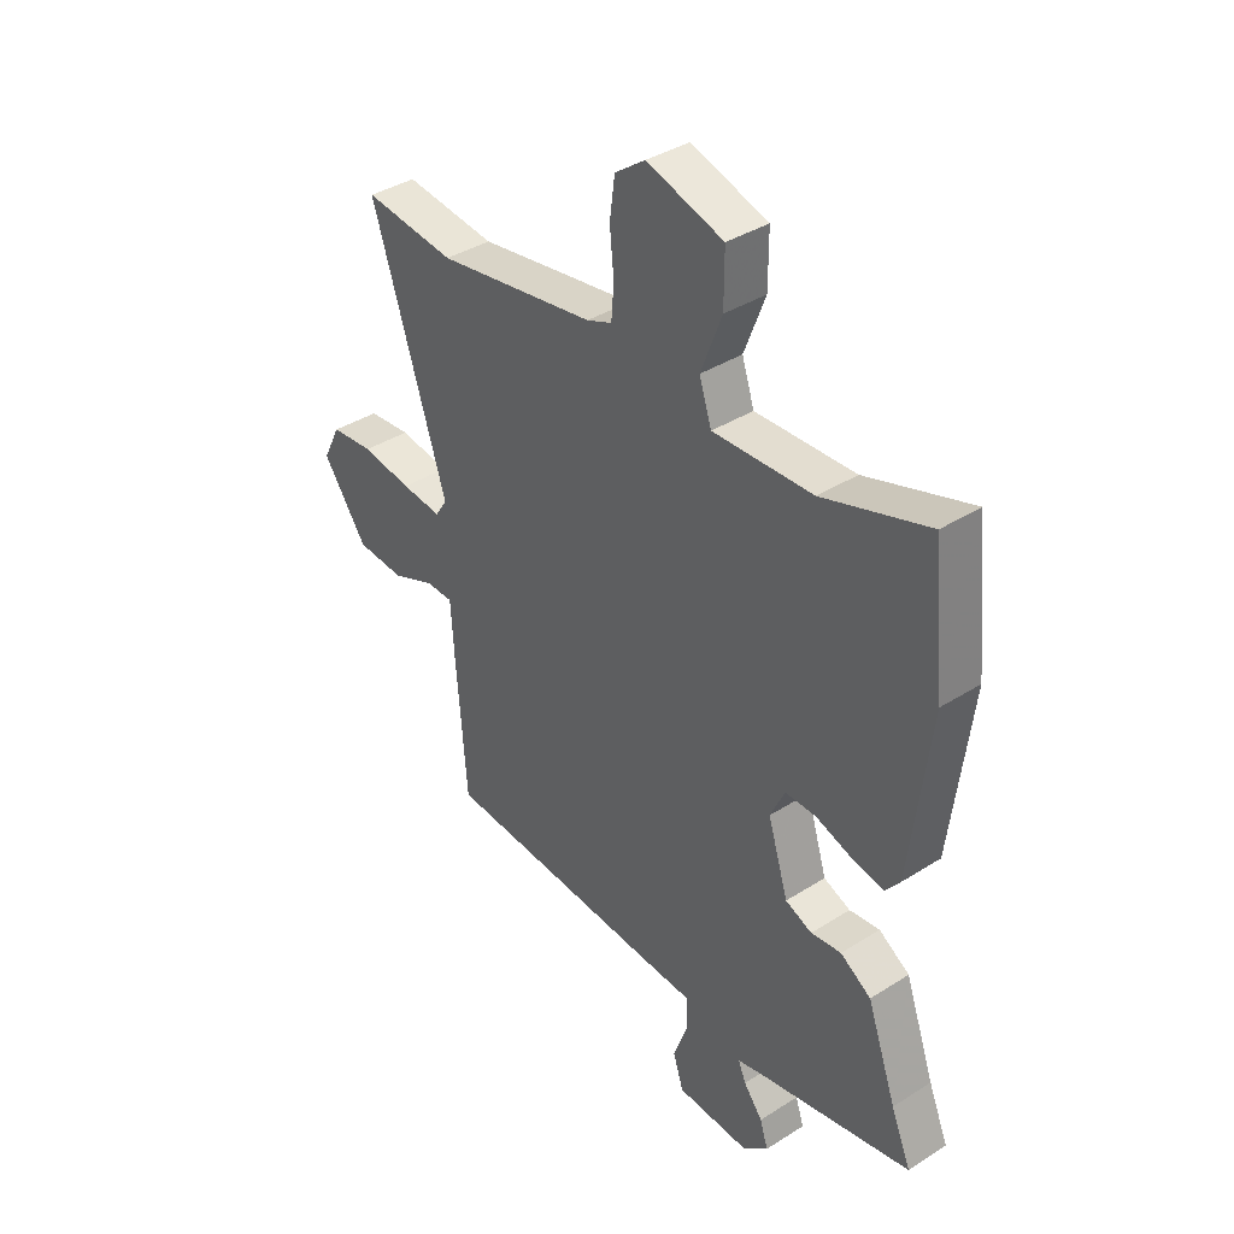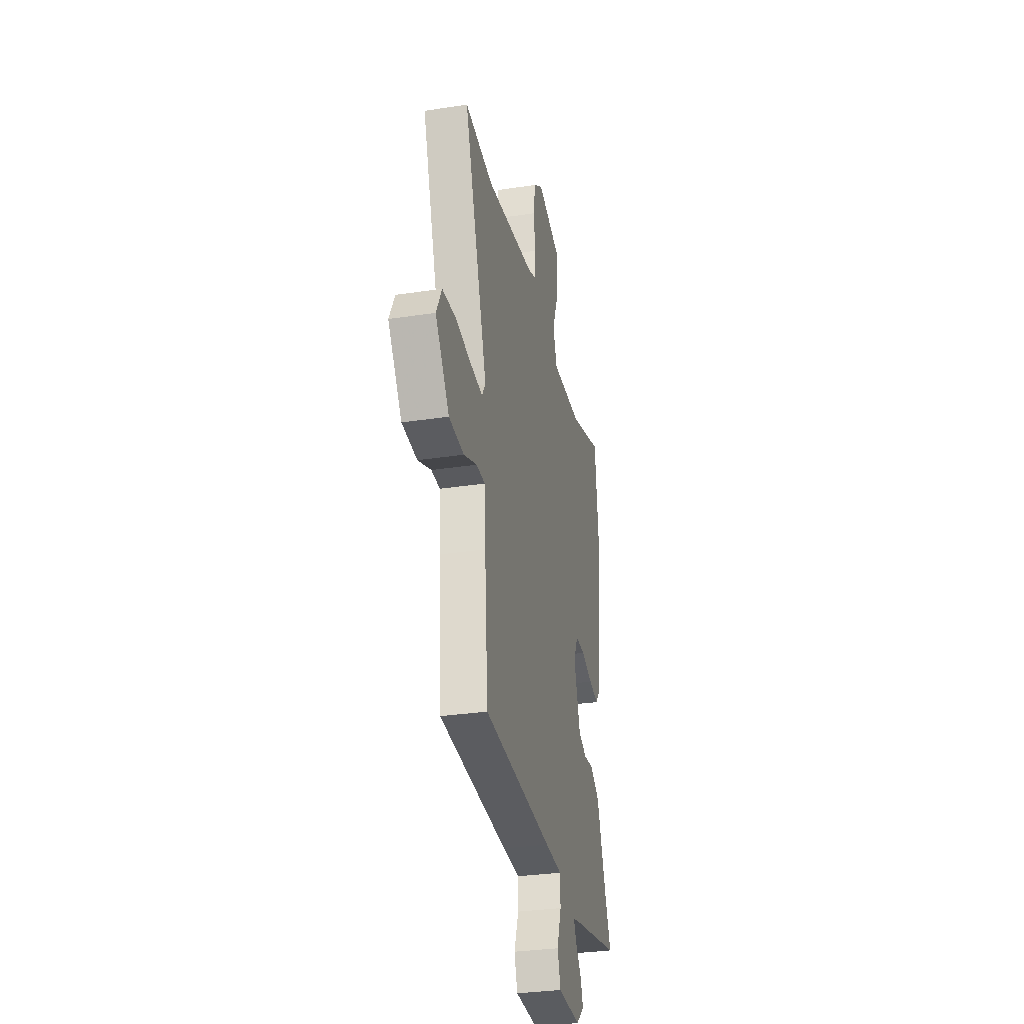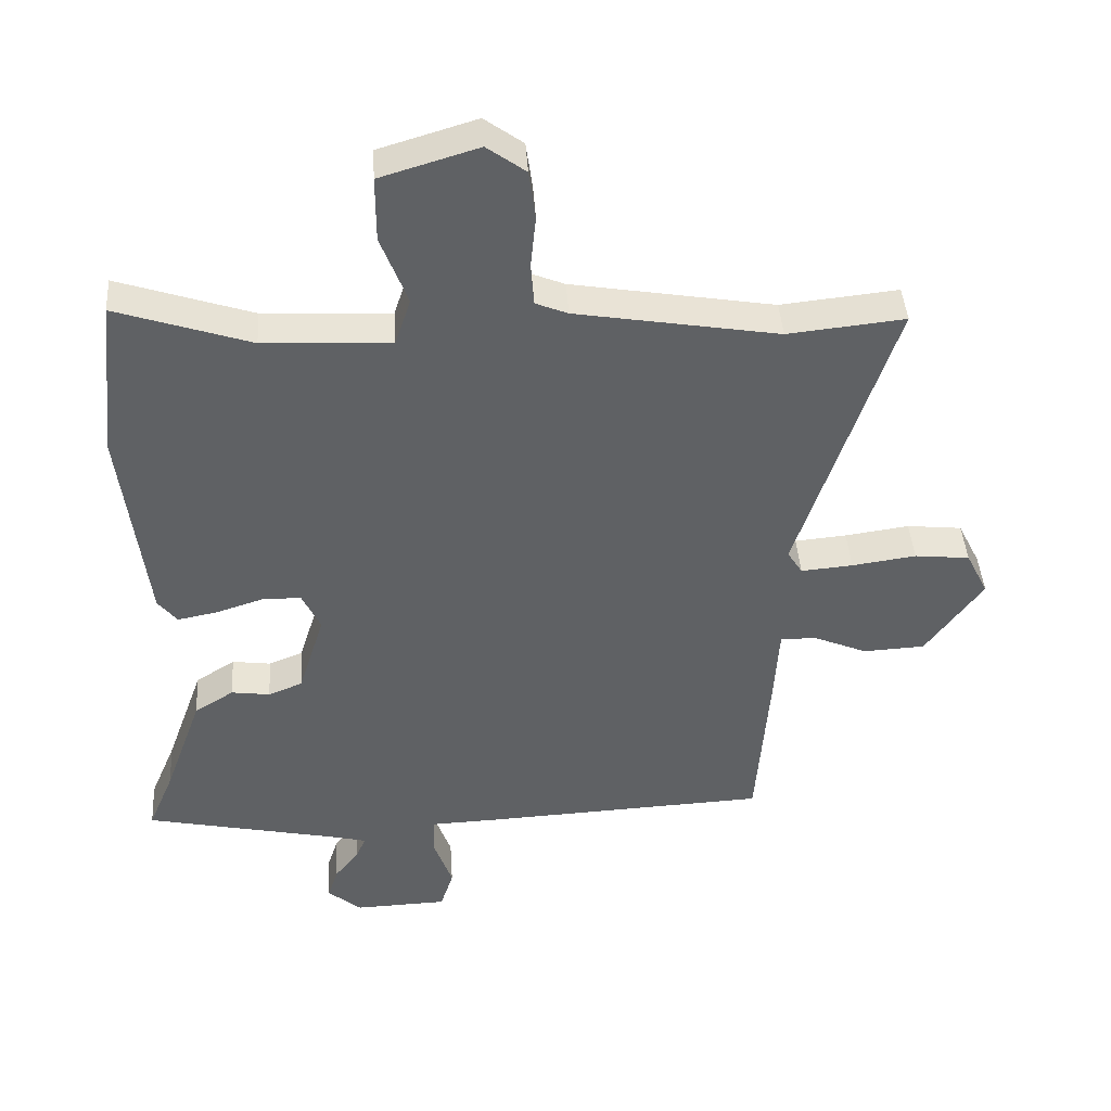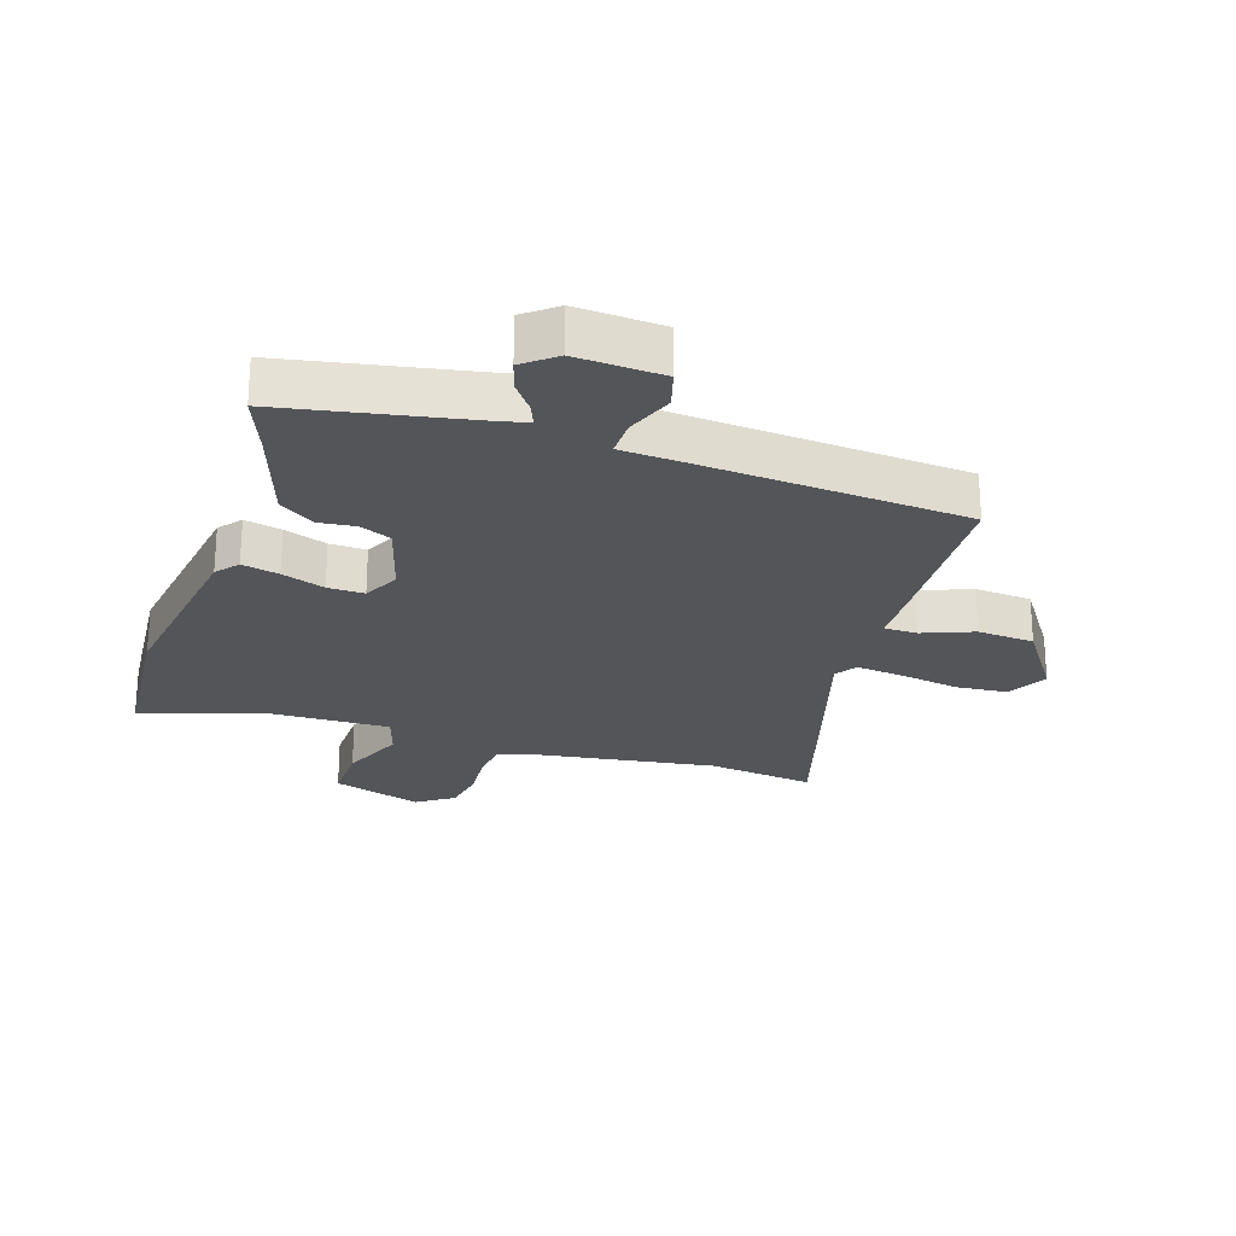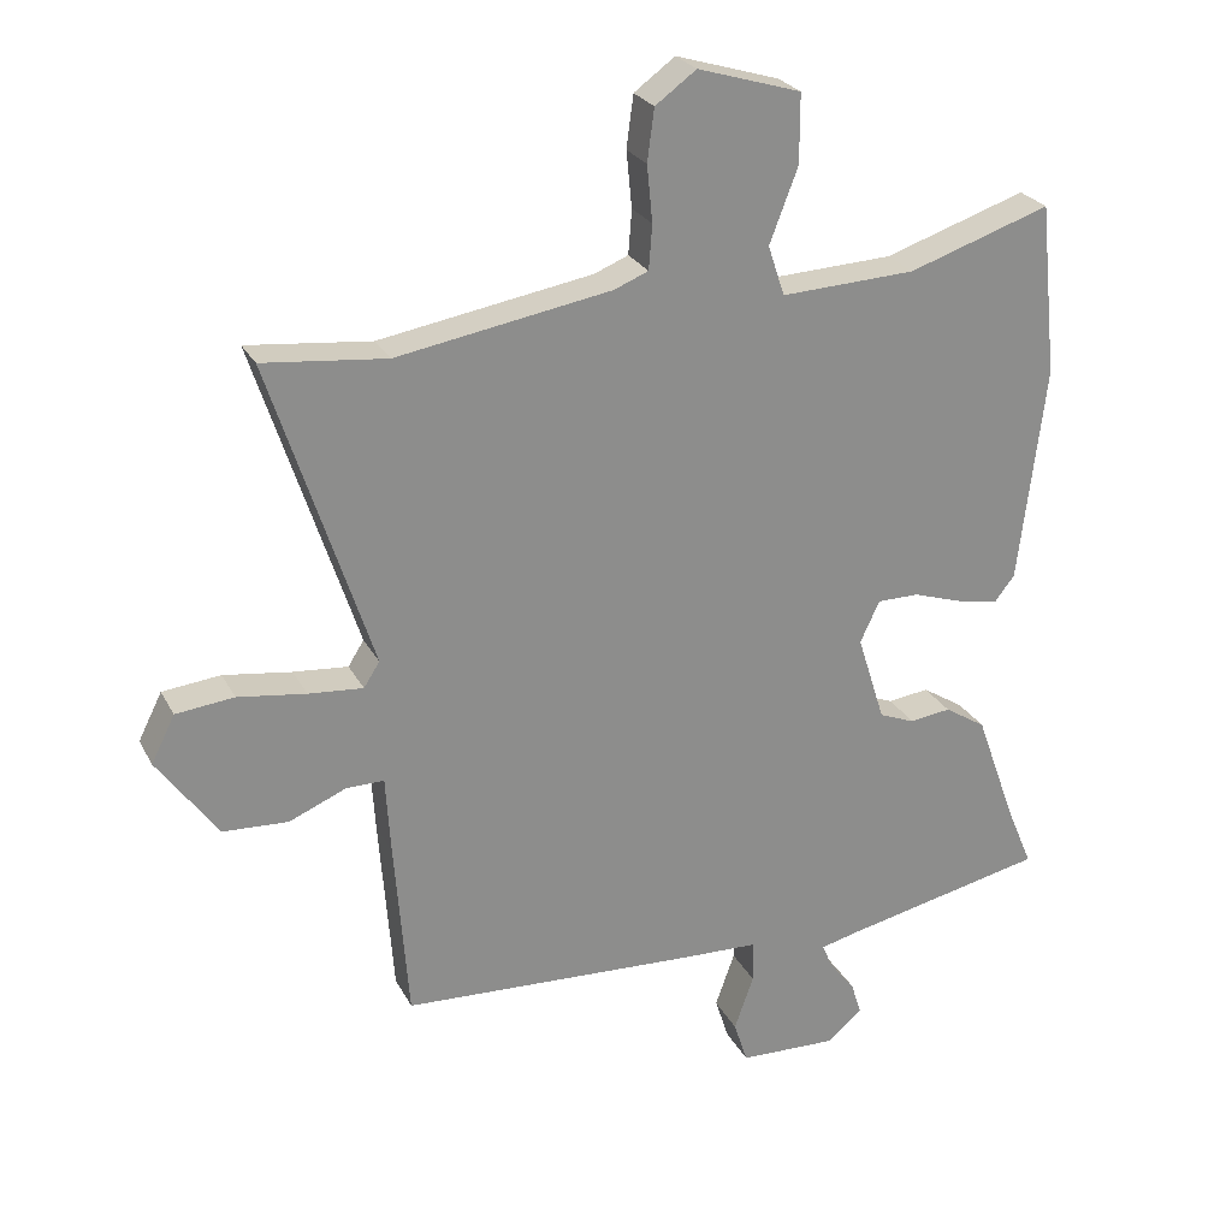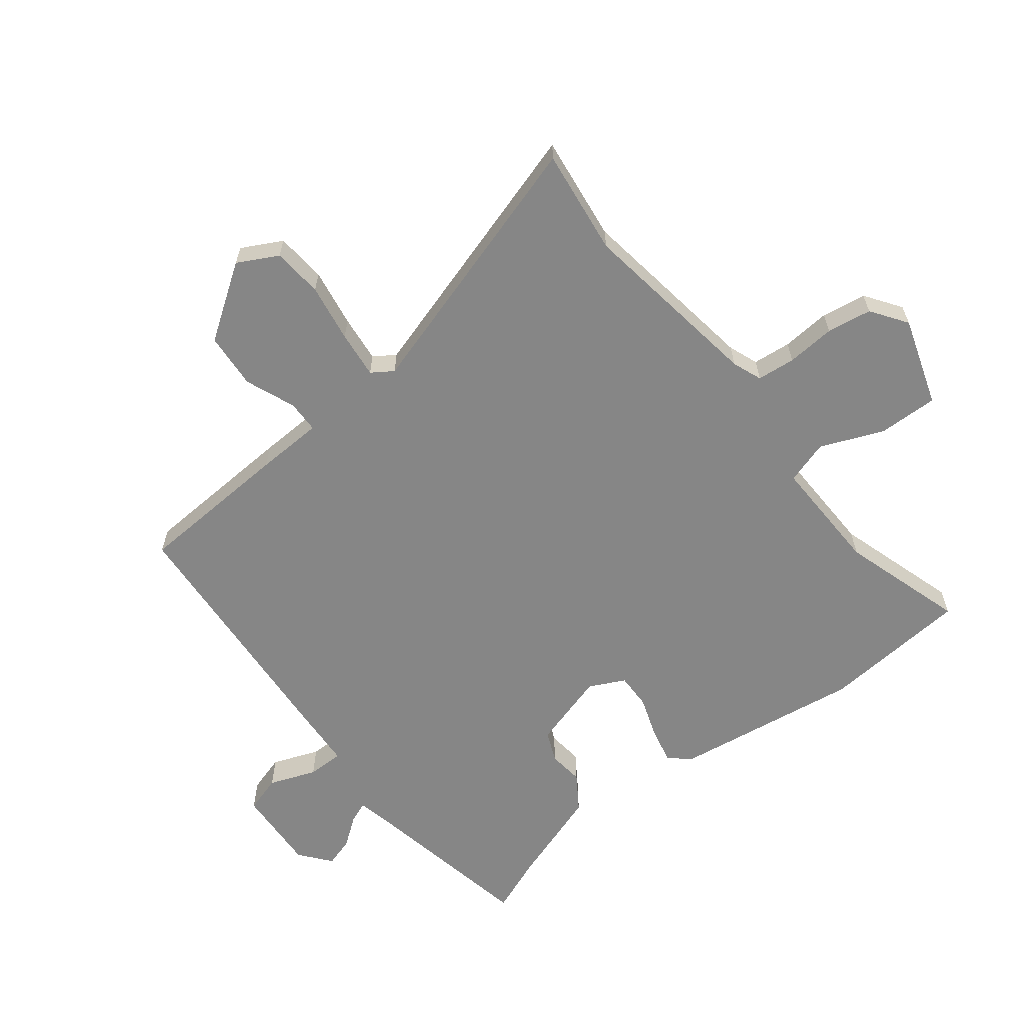
<metadata>
{"format":"obj","ext":"obj","renderer":"f3d","projection":"perspective","resolution":1024,"background":"white","views":[{"elev":38.2,"azim":51.2,"up":"+Z"},{"elev":-31.7,"azim":-77.8,"up":"+Z"},{"elev":42.3,"azim":176.3,"up":"+Z"},{"elev":-24.3,"azim":160.5,"up":"+Y"},{"elev":25.6,"azim":-22.3,"up":"+Z"},{"elev":-62.2,"azim":-53.3,"up":"+Y"}]}
</metadata>
<code>
v -0.642 0.07 0.515
v -0.464 0.07 0.496
v -0.155 0.07 0.548
v -0.106 0.07 0.568
v -0.101 0.07 0.632
v -0.109 0.07 0.713
v -0.099 0.07 0.788
v -0.04 0.07 0.831
v 0.109 0.07 0.786
v 0.109 0.07 0.687
v 0.068 0.07 0.58
v 0.092 0.07 0.508
v 0.286 0.07 0.517
v 0.491 0.07 0.585
v 0.517 0.07 0.337
v 0.479 0.07 0.024
v 0.45 0.07 -0.013
v 0.389 0.07 -0.001
v 0.318 0.07 0.022
v 0.258 0.07 0.022
v 0.23 0.07 -0.038
v 0.27 0.07 -0.165
v 0.322 0.07 -0.186
v 0.381 0.07 -0.178
v 0.441 0.07 -0.216
v 0.499 0.07 -0.377
v 0.538 0.07 -0.47
v 0.24 0.07 -0.534
v 0.188 0.07 -0.547
v 0.203 0.07 -0.582
v 0.24 0.07 -0.629
v 0.256 0.07 -0.678
v 0.205 0.07 -0.721
v 0.063 0.07 -0.716
v 0.043 0.07 -0.654
v 0.071 0.07 -0.575
v 0.07 0.07 -0.514
v -0.036 0.07 -0.51
v -0.469 0.07 -0.488
v -0.489 0.07 -0.227
v -0.496 0.07 -0.115
v -0.55 0.07 -0.115
v -0.633 0.07 -0.15
v -0.727 0.07 -0.145
v -0.814 0.07 -0.024
v -0.78 0.07 0.044
v -0.696 0.07 0.053
v -0.598 0.07 0.039
v -0.519 0.07 0.032
v -0.496 0.07 0.068
v -0.642 0 0.515
v -0.464 0 0.496
v -0.155 0 0.548
v -0.106 0 0.568
v -0.101 0 0.632
v -0.109 0 0.713
v -0.099 0 0.788
v -0.04 0 0.831
v 0.109 0 0.786
v 0.109 0 0.687
v 0.068 0 0.58
v 0.092 0 0.508
v 0.286 0 0.517
v 0.491 0 0.585
v 0.517 0 0.337
v 0.479 0 0.024
v 0.45 0 -0.013
v 0.389 0 -0.001
v 0.318 0 0.022
v 0.258 0 0.022
v 0.23 0 -0.038
v 0.27 0 -0.165
v 0.322 0 -0.186
v 0.381 0 -0.178
v 0.441 0 -0.216
v 0.499 0 -0.377
v 0.538 0 -0.47
v 0.24 0 -0.534
v 0.188 0 -0.547
v 0.203 0 -0.582
v 0.24 0 -0.629
v 0.256 0 -0.678
v 0.205 0 -0.721
v 0.063 0 -0.716
v 0.043 0 -0.654
v 0.071 0 -0.575
v 0.07 0 -0.514
v -0.036 0 -0.51
v -0.469 0 -0.488
v -0.489 0 -0.227
v -0.496 0 -0.115
v -0.55 0 -0.115
v -0.633 0 -0.15
v -0.727 0 -0.145
v -0.814 0 -0.024
v -0.78 0 0.044
v -0.696 0 0.053
v -0.598 0 0.039
v -0.519 0 0.032
v -0.496 0 0.068
f 45 46 47 48
f 45 48 49
f 42 43 44 45
f 41 42 45 49
f 38 39 40 41
f 37 38 41 49
f 33 34 35 36
f 33 36 37
f 30 31 32 33
f 29 30 33 37
f 28 29 37 49
f 26 27 28 49
f 23 24 25 26
f 22 23 26 49
f 16 17 18 19
f 16 19 20
f 13 14 15 16
f 12 13 16 20
f 8 9 10 11
f 8 11 12
f 5 6 7 8
f 4 5 8 12
f 3 4 12 20
f 50 1 2
f 50 2 3 20
f 21 22 49 50
f 20 21 50
f 98 97 96 95
f 99 98 95
f 95 94 93 92
f 99 95 92 91
f 91 90 89 88
f 99 91 88 87
f 86 85 84 83
f 87 86 83
f 83 82 81 80
f 87 83 80 79
f 99 87 79 78
f 99 78 77 76
f 76 75 74 73
f 99 76 73 72
f 69 68 67 66
f 70 69 66
f 66 65 64 63
f 70 66 63 62
f 61 60 59 58
f 62 61 58
f 58 57 56 55
f 62 58 55 54
f 70 62 54 53
f 52 51 100
f 70 53 52 100
f 100 99 72 71
f 100 71 70
f 1 51 52 2
f 2 52 53 3
f 3 53 54 4
f 4 54 55 5
f 5 55 56 6
f 6 56 57 7
f 7 57 58 8
f 8 58 59 9
f 9 59 60 10
f 10 60 61 11
f 11 61 62 12
f 12 62 63 13
f 13 63 64 14
f 14 64 65 15
f 15 65 66 16
f 16 66 67 17
f 17 67 68 18
f 18 68 69 19
f 19 69 70 20
f 20 70 71 21
f 21 71 72 22
f 22 72 73 23
f 23 73 74 24
f 24 74 75 25
f 25 75 76 26
f 26 76 77 27
f 27 77 78 28
f 28 78 79 29
f 29 79 80 30
f 30 80 81 31
f 31 81 82 32
f 32 82 83 33
f 33 83 84 34
f 34 84 85 35
f 35 85 86 36
f 36 86 87 37
f 37 87 88 38
f 38 88 89 39
f 39 89 90 40
f 40 90 91 41
f 41 91 92 42
f 42 92 93 43
f 43 93 94 44
f 44 94 95 45
f 45 95 96 46
f 46 96 97 47
f 47 97 98 48
f 48 98 99 49
f 49 99 100 50
f 50 100 51 1

</code>
